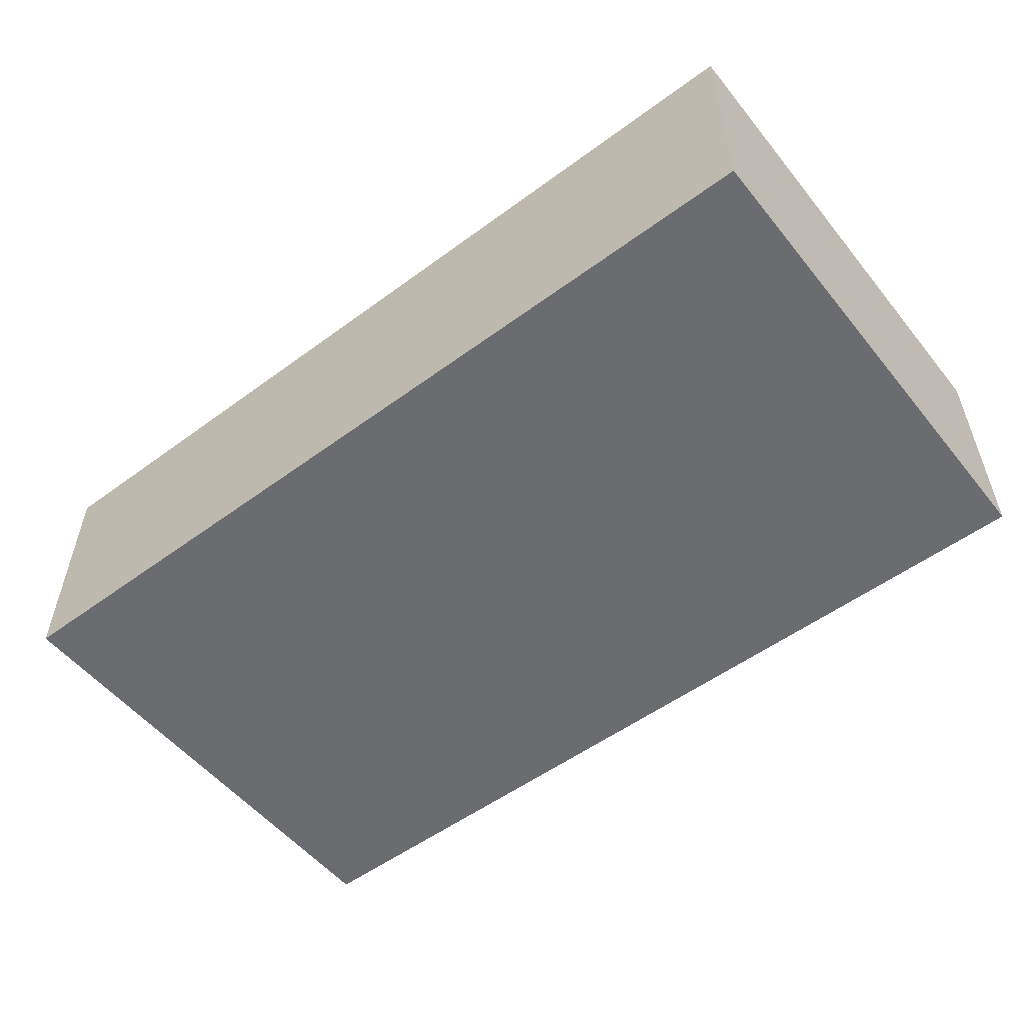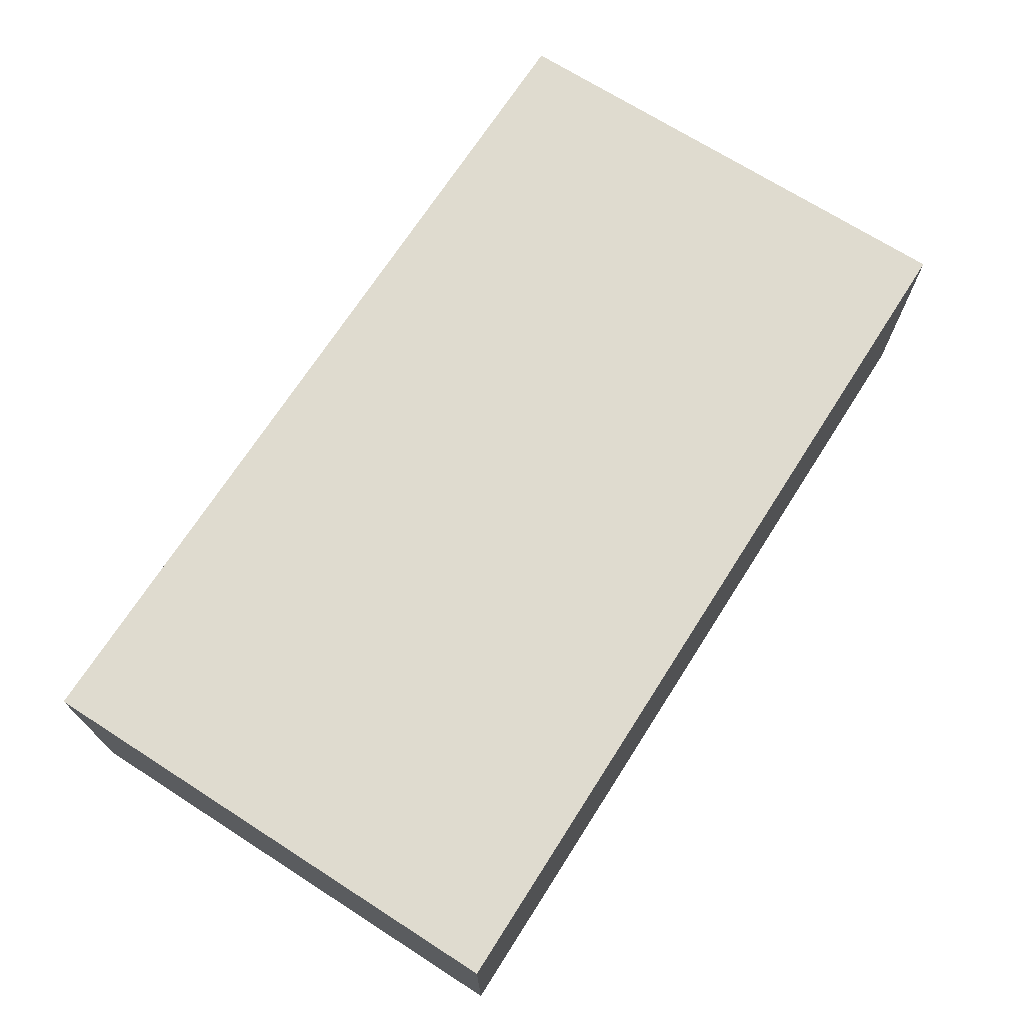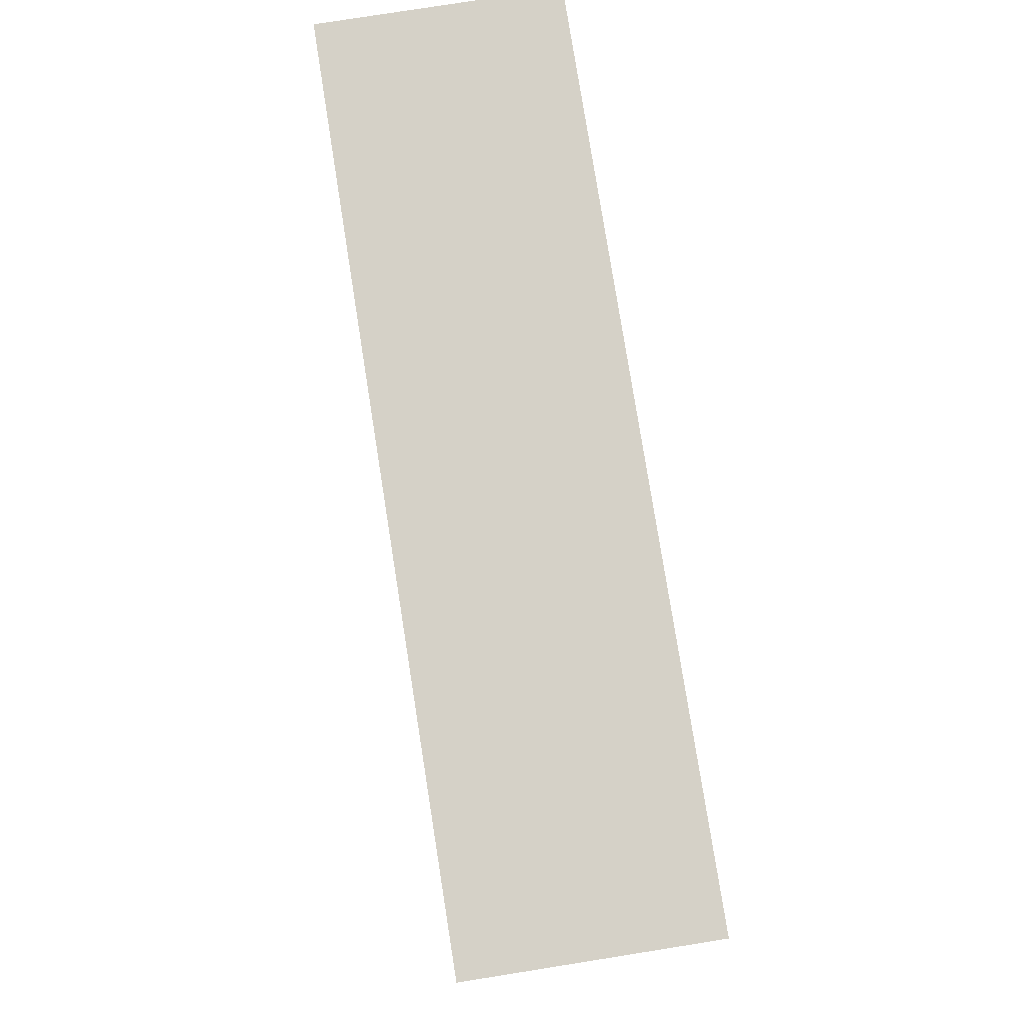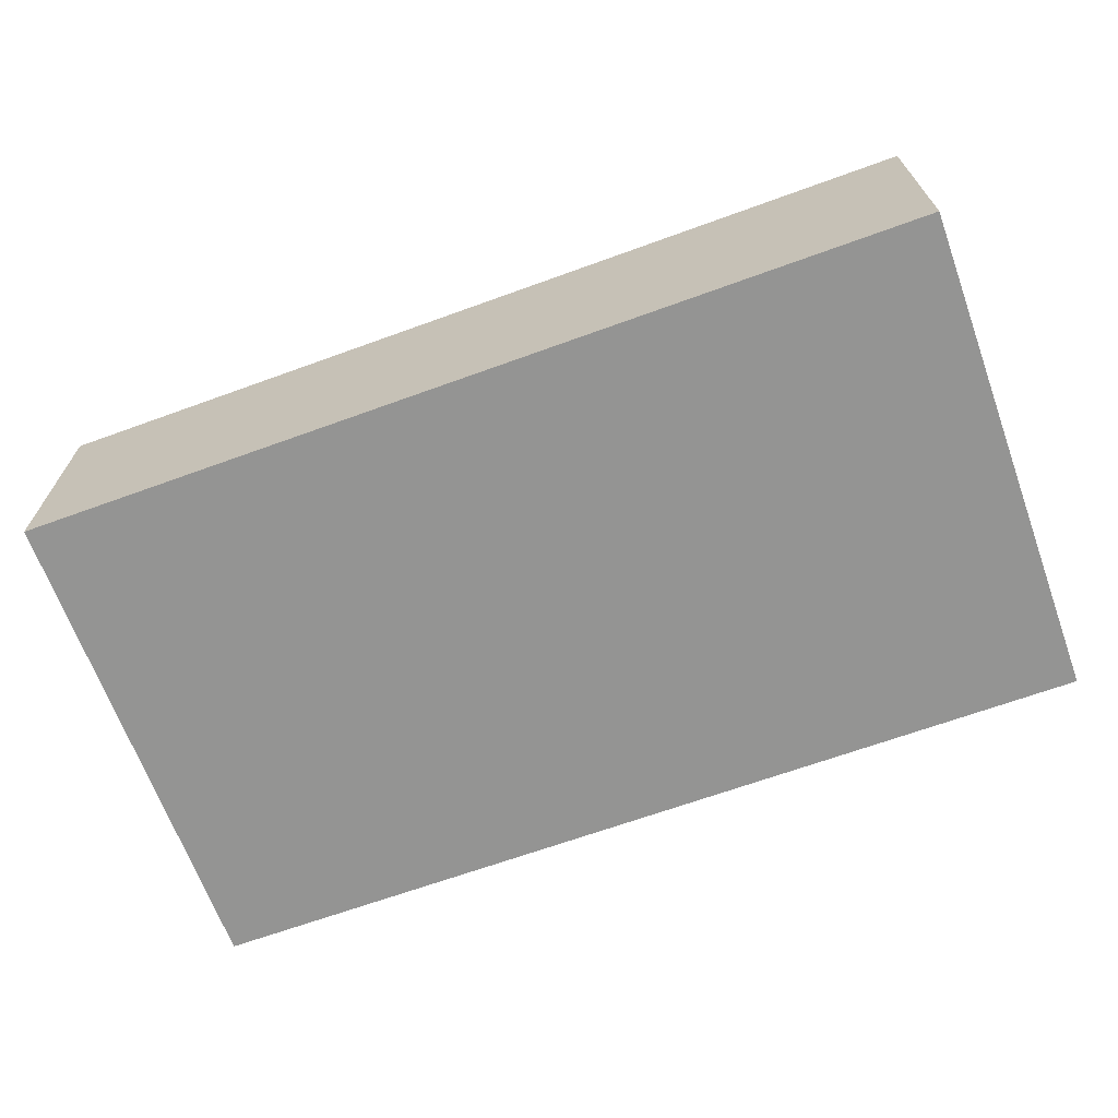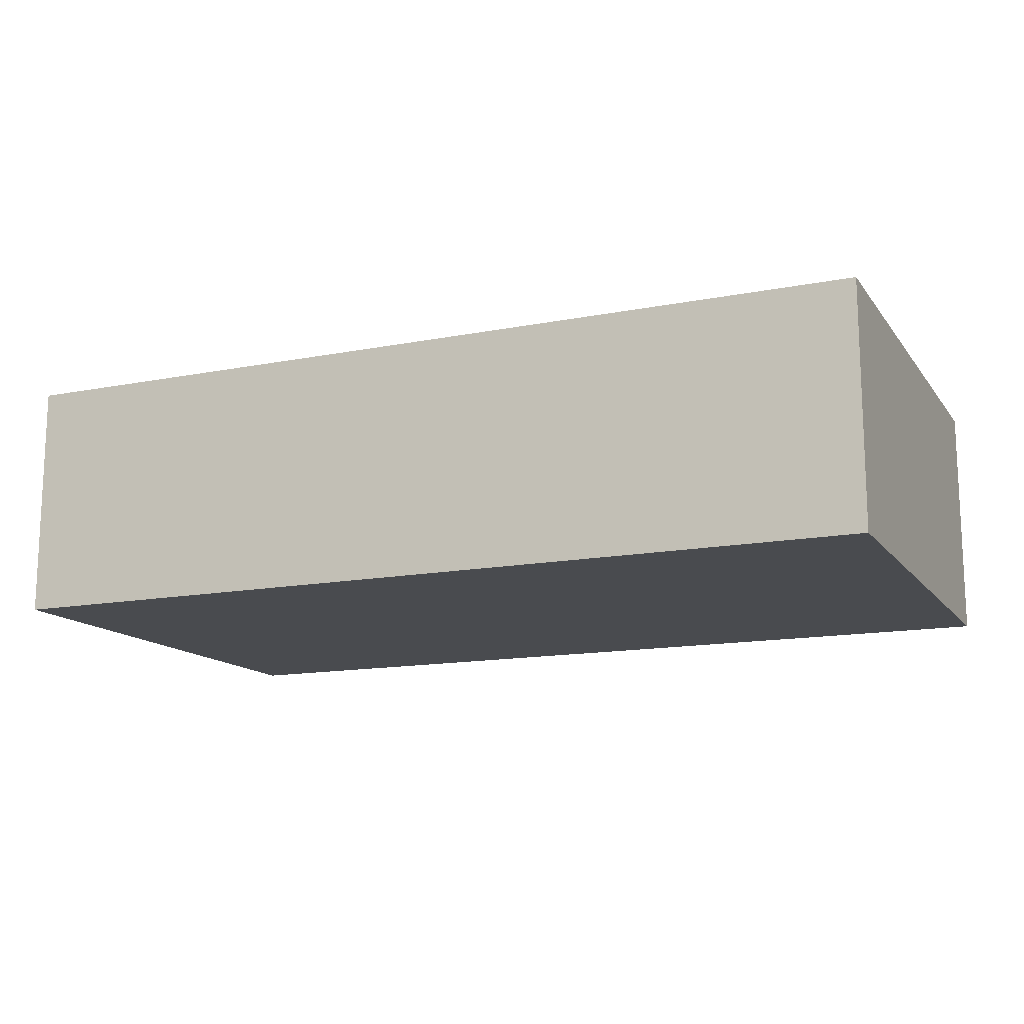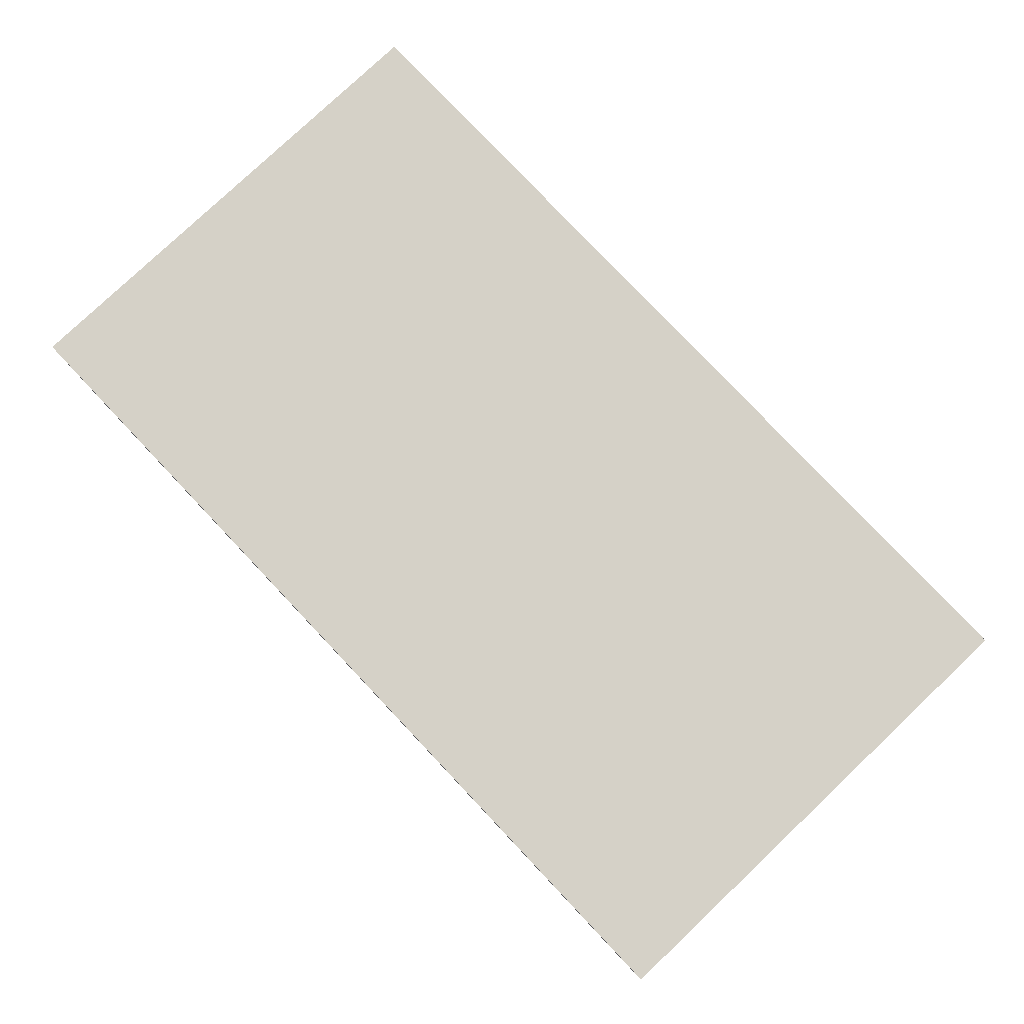
<metadata>
{"format":"obj","ext":"obj","renderer":"f3d","projection":"perspective","resolution":1024,"background":"white","views":[{"elev":-53.7,"azim":-141.9,"up":"+Z"},{"elev":70.3,"azim":-57.4,"up":"+Z"},{"elev":79.2,"azim":-99.0,"up":"+Y"},{"elev":-67.0,"azim":-160.0,"up":"+Z"},{"elev":-14.0,"azim":-156.6,"up":"+Z"},{"elev":79.7,"azim":46.6,"up":"+Z"}]}
</metadata>
<code>
v 0.2431 -0.2183 -0.1367
v 0.2431 -0.2183 0.088
v 1.085 -0.2183 -0.1367
v 1.085 -0.2183 0.088
v 1.085 -0.2183 -0.1367
v 1.085 -0.2183 0.088
v 1.085 0.2454 -0.1367
v 1.085 0.2454 0.088
v 1.085 0.2454 -0.1367
v 1.085 0.2454 0.088
v 0.2431 0.2454 -0.1367
v 0.2431 0.2454 0.088
v 0.2431 0.2454 -0.1367
v 0.2431 0.2454 0.088
v 0.2431 -0.2183 -0.1367
v 0.2431 -0.2183 0.088
v 0.2431 -0.2183 -0.1367
v 0.2431 0.2454 -0.1367
v 1.085 -0.2183 -0.1367
v 1.085 0.2454 -0.1367
v 0.2431 -0.2183 0.088
v 0.2431 0.2454 0.088
v 1.085 -0.2183 0.088
v 1.085 0.2454 0.088
f 2 1 3 4
f 6 5 7 8
f 10 9 11 12
f 14 13 15 16
f 18 20 19 17
f 22 21 23 24

</code>
